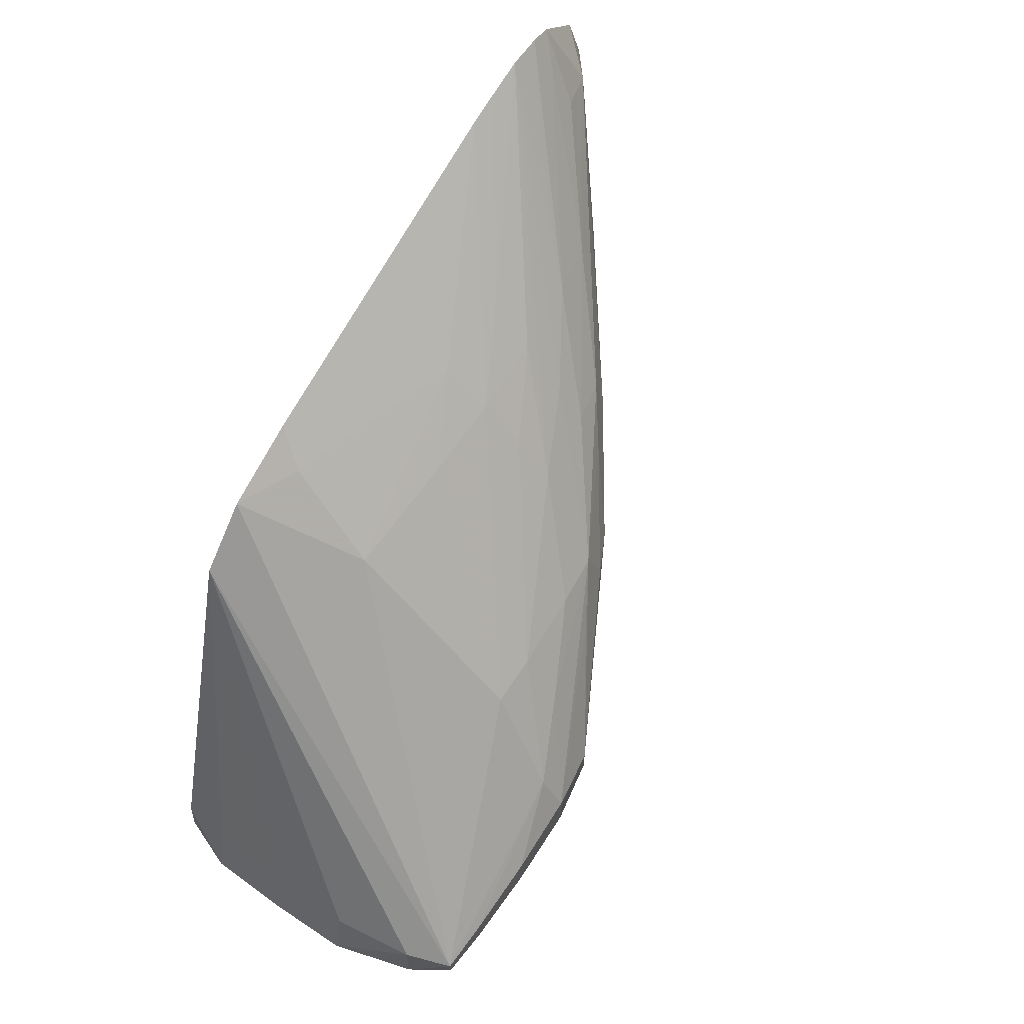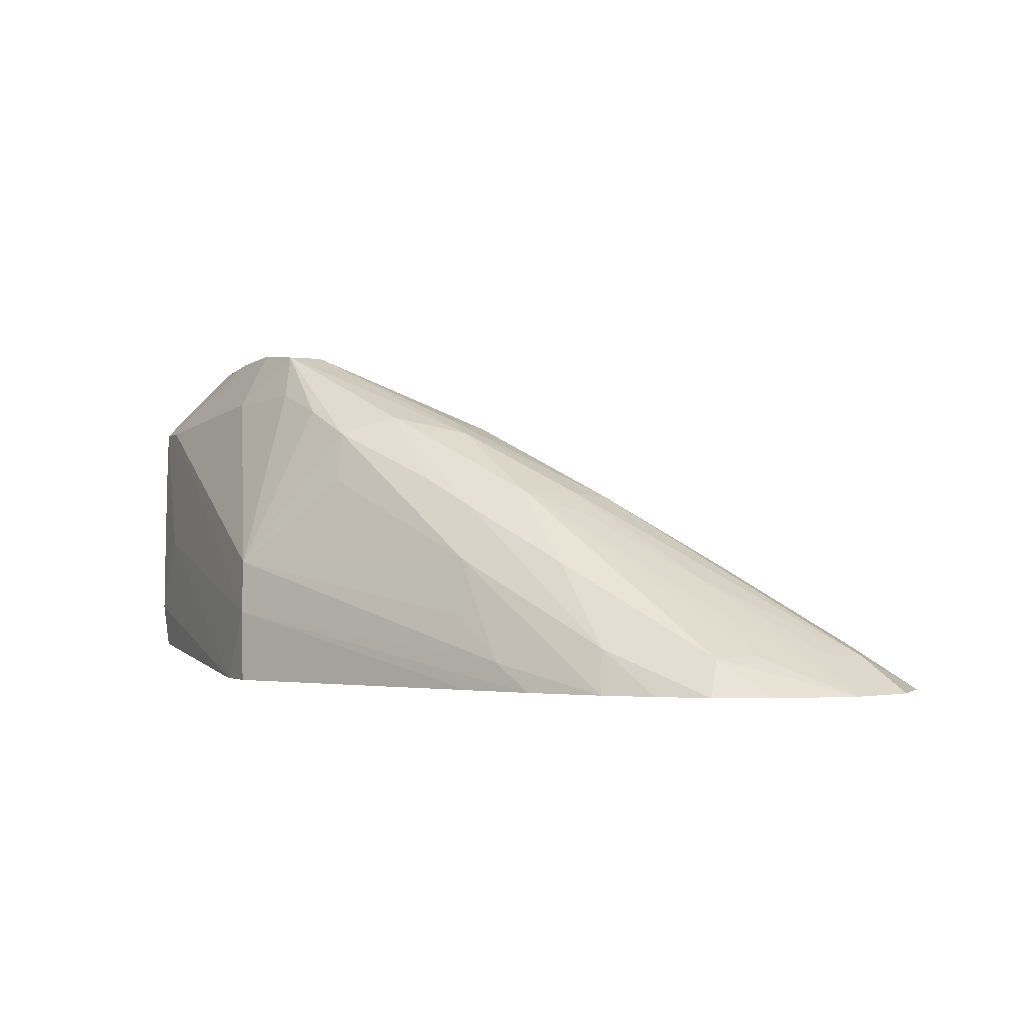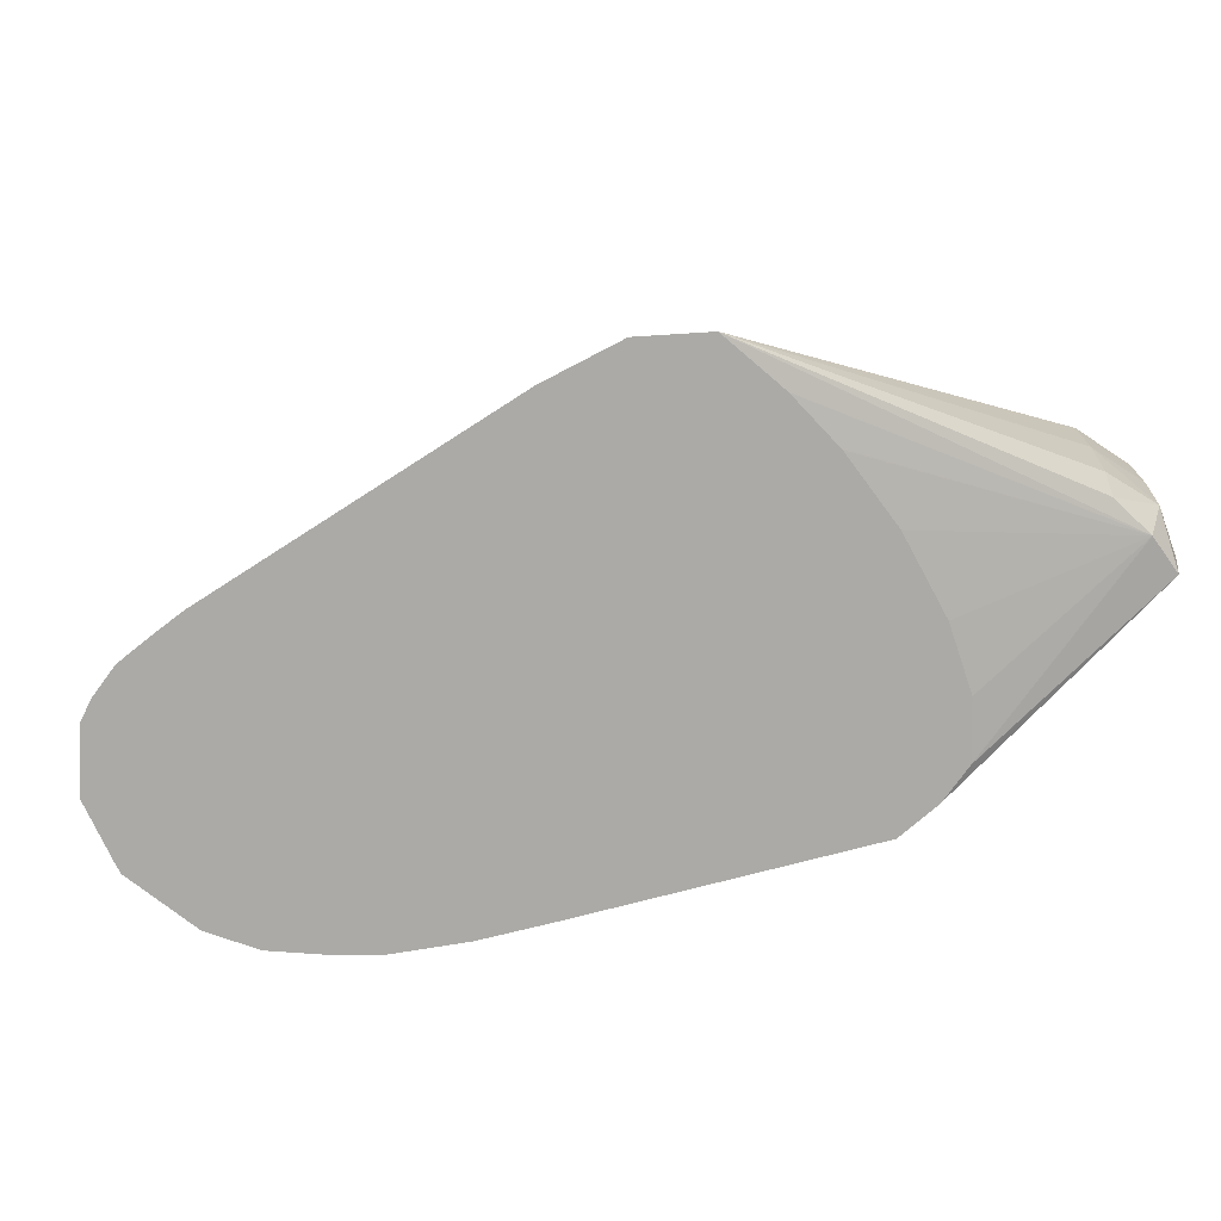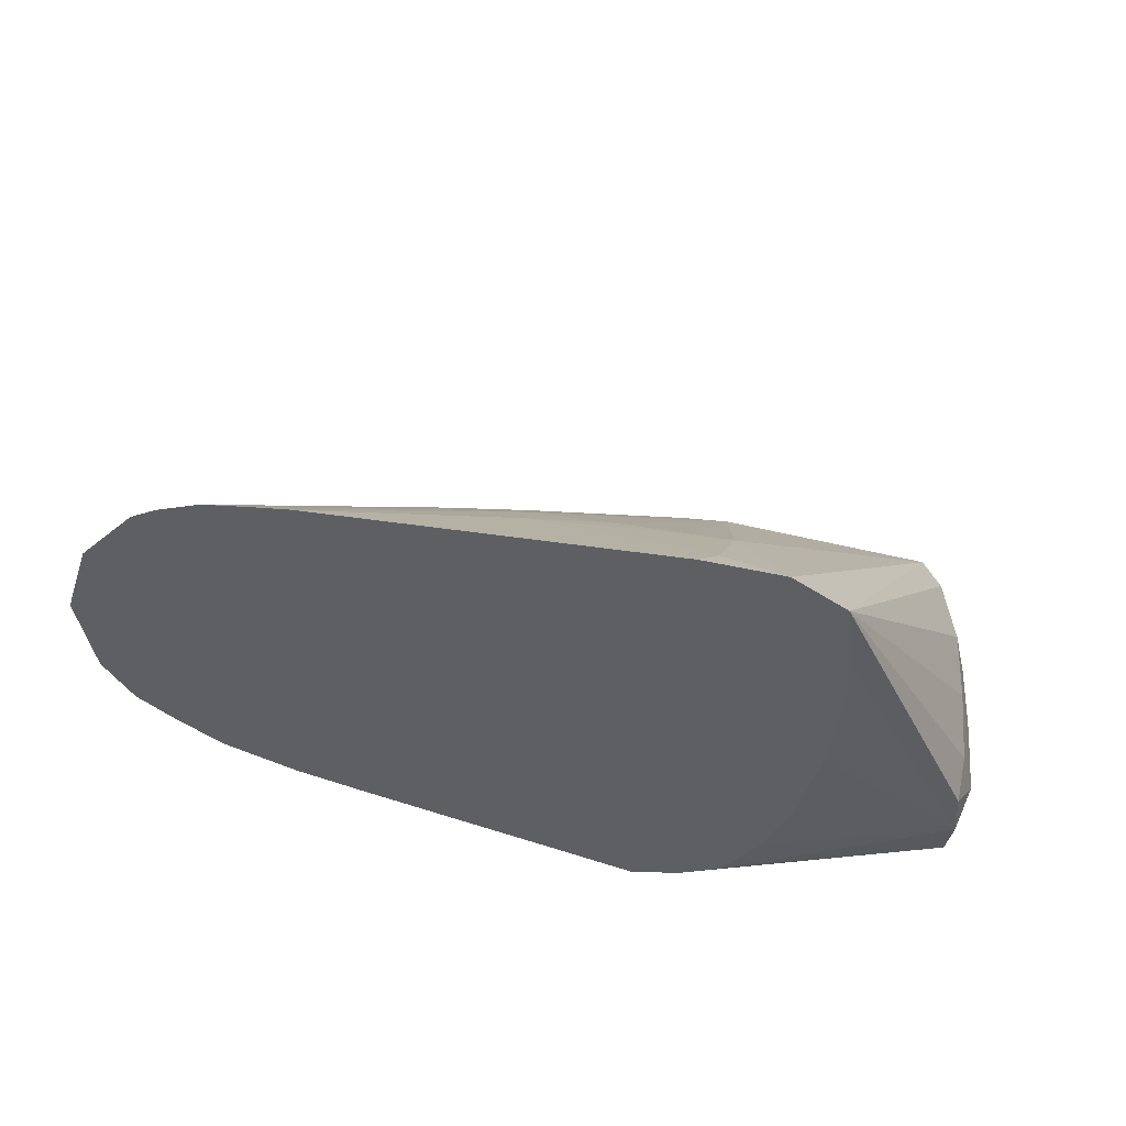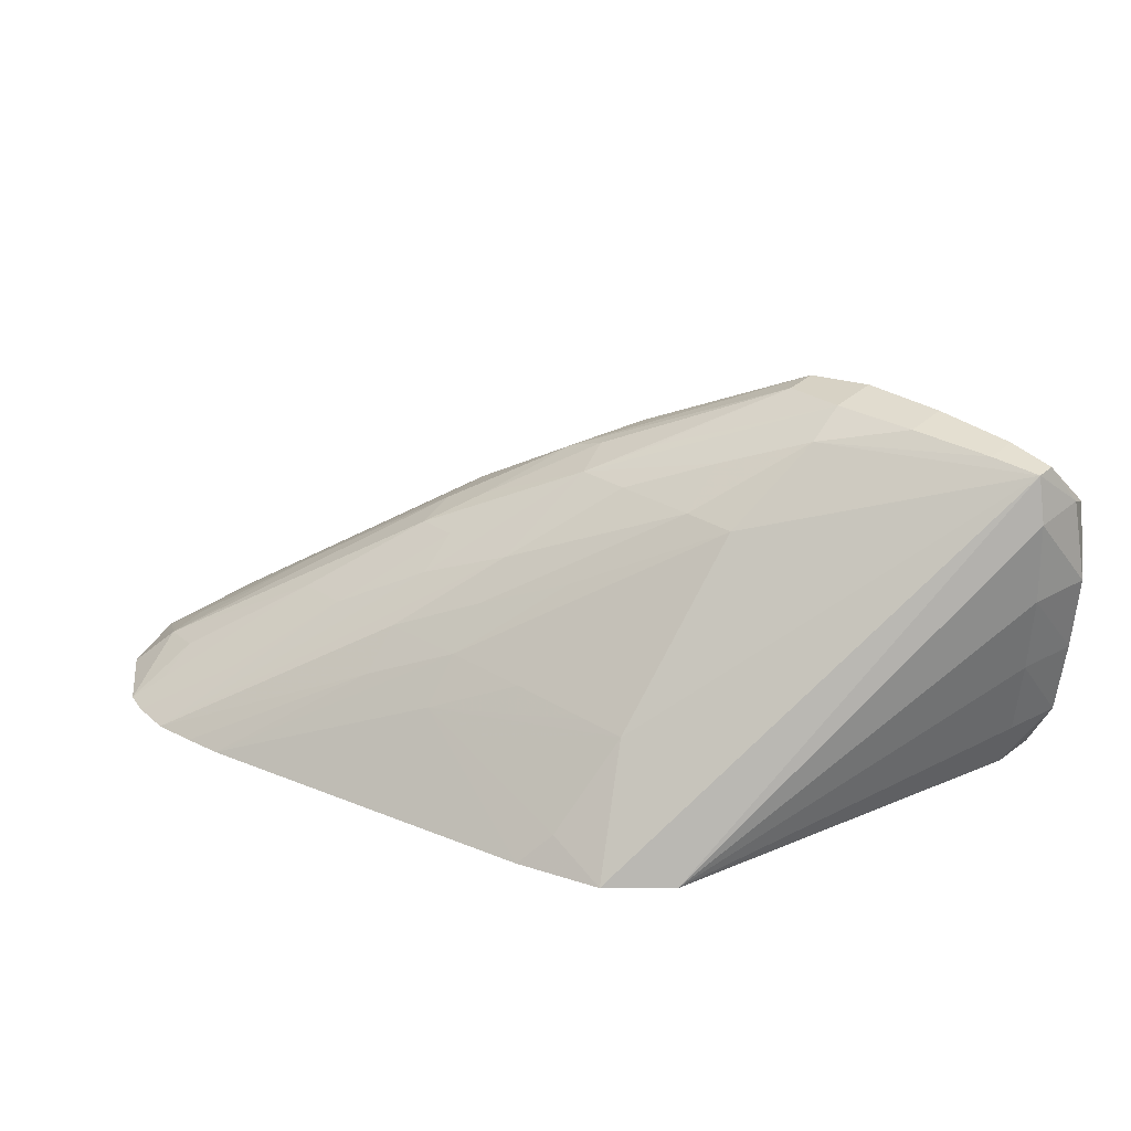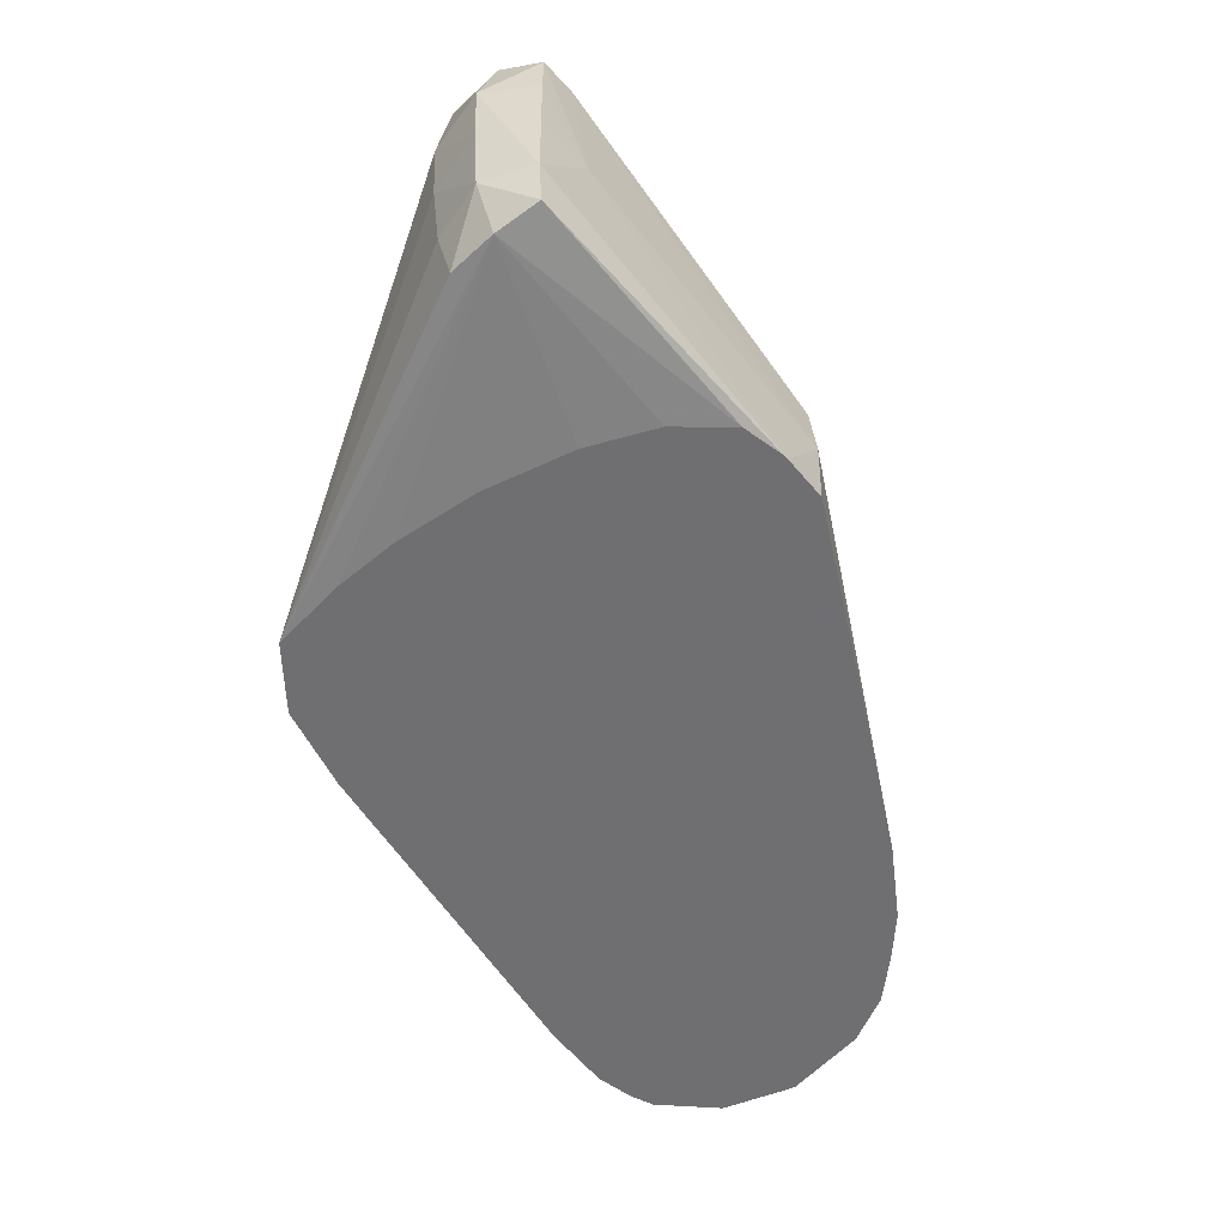
<metadata>
{"format":"obj","ext":"obj","renderer":"f3d","projection":"perspective","resolution":1024,"background":"white","views":[{"elev":65.9,"azim":121.1,"up":"+Z"},{"elev":-1.8,"azim":-114.4,"up":"+Y"},{"elev":-75.9,"azim":43.2,"up":"+Y"},{"elev":-40.8,"azim":-0.0,"up":"+Y"},{"elev":32.9,"azim":39.6,"up":"+Y"},{"elev":-54.7,"azim":131.2,"up":"+Y"}]}
</metadata>
<code>
v -0.02136 0.5617 0.0397
v 0.02076 0.5885 0.03988
v 0.03035 0.5746 0.04009
v 0.02891 0.5666 0.04073
v -0.02073 0.5617 0.03972
v -0.02965 0.5617 0.04003
v -0.02988 0.5746 0.03971
v 0.02369 0.6121 0.04077
v 0.03003 0.6121 0.04077
v 0.03029 0.6023 0.04054
v 0.03029 0.5885 0.04028
v 0.03576 0.6023 0.04846
v 0.03515 0.5885 0.04846
v 0.03394 0.5746 0.04846
v 0.02983 0.5655 0.04846
v -0.01335 0.5617 0.04121
v -0.01378 0.5617 0.04111
v -0.07756 0.5617 0.06615
v -0.08892 0.5617 0.07251
v -0.08279 0.5666 0.0694
v -0.02925 0.5842 0.0402
v -0.006928 0.6162 0.04639
v -0.006928 0.6264 0.05165
v 0.01975 0.6165 0.04388
v 0.02923 0.6239 0.05266
v 0.03239 0.6165 0.04822
v 0.006923 0.6259 0.05123
v 0.02076 0.6248 0.05129
v 0.03315 0.6023 0.05931
v 0.03181 0.6162 0.05807
v 0.03254 0.5885 0.05893
v 0.03127 0.5746 0.05818
v 0.02932 0.5658 0.05698
v 0.003169 0.5617 0.1164
v 0.004686 0.5617 0.1028
v 0.004732 0.5617 0.09146
v 0.004732 0.5617 0.09094
v 0.003031 0.5617 0.07598
v -0.0009982 0.5617 0.0606
v -0.006131 0.5617 0.04928
v -0.1007 0.5617 0.08045
v -0.07162 0.5847 0.06754
v -0.07427 0.5746 0.06624
v -0.04392 0.5993 0.05425
v -0.04117 0.6085 0.05579
v -0.03193 0.6132 0.05316
v -0.02176 0.6172 0.05086
v -0.01779 0.6252 0.05319
v -0.006928 0.6264 0.06133
v 0.02923 0.6239 0.05632
v 0.006923 0.6259 0.05981
v 0.02076 0.6248 0.05752
v -0.006928 0.5617 0.1247
v -0.1075 0.5617 0.08701
v -0.09829 0.5694 0.08186
v -0.06819 0.594 0.07087
v -0.05895 0.5994 0.06601
v -0.04549 0.6115 0.06502
v -0.01779 0.6252 0.05935
v -0.05317 0.6084 0.07617
v -0.03463 0.6149 0.07617
v -0.04387 0.6099 0.08403
v -0.02078 0.6165 0.07617
v -0.006928 0.6223 0.06827
v -0.01208 0.61 0.08392
v -0.01381 0.5816 0.1108
v -0.01768 0.5669 0.1239
v -0.02168 0.5617 0.1289
v -0.1139 0.5617 0.09391
v -0.111 0.5679 0.09661
v -0.08538 0.5838 0.08063
v -0.07122 0.5969 0.0801
v -0.04626 0.6114 0.07617
v -0.0623 0.6011 0.09001
v -0.07133 0.5968 0.09001
v -0.03463 0.6103 0.08457
v -0.07002 0.5958 0.09766
v -0.0623 0.597 0.09917
v -0.0623 0.5922 0.1061
v -0.04845 0.5981 0.1001
v -0.02078 0.6104 0.08449
v -0.03463 0.5978 0.09932
v -0.04845 0.585 0.1142
v -0.03463 0.5838 0.1129
v -0.02078 0.5824 0.1115
v -0.04845 0.5773 0.1211
v -0.03463 0.5757 0.1198
v -0.02168 0.5734 0.1192
v -0.07615 0.5617 0.139
v -0.1185 0.5617 0.1027
v -0.1208 0.5617 0.1177
v -0.1115 0.5683 0.1038
v -0.1038 0.5741 0.1038
v -0.07824 0.5922 0.09001
v -0.09497 0.5805 0.1038
v -0.1111 0.5679 0.1251
v -0.0859 0.5829 0.113
v -0.07615 0.5843 0.1146
v -0.09711 0.5617 0.1416
v -0.0623 0.5853 0.1149
v -0.04845 0.5919 0.107
v -0.0623 0.5786 0.1219
v -0.08358 0.5617 0.1404
v -0.1201 0.5617 0.1199
v -0.1185 0.5634 0.1177
v -0.1116 0.5683 0.1177
v -0.1166 0.5617 0.1304
v -0.108 0.5617 0.1388
v -0.1038 0.5696 0.1273
v -0.1038 0.5655 0.1343
v -0.1039 0.5617 0.1404
v -0.09 0.5716 0.1294
v -0.09 0.5617 0.141
f 1 2 3
f 1 3 4
f 1 4 5
f 1 5 17
f 1 17 16
f 1 16 40
f 1 40 39
f 1 39 38
f 1 38 37
f 1 37 36
f 1 36 35
f 1 35 34
f 1 34 53
f 1 53 68
f 1 68 89
f 1 89 103
f 1 103 113
f 1 113 99
f 1 99 111
f 1 111 108
f 1 108 107
f 1 107 104
f 1 104 91
f 1 91 90
f 1 90 69
f 1 69 54
f 1 54 41
f 1 41 19
f 1 19 18
f 1 18 6
f 1 6 7
f 1 7 2
f 2 8 9
f 2 9 10
f 2 10 11
f 2 11 3
f 2 7 8
f 3 11 10
f 3 10 12
f 3 12 13
f 3 13 14
f 3 14 4
f 4 14 15
f 4 15 16
f 4 16 17
f 4 17 5
f 6 18 7
f 7 18 19
f 7 19 20
f 7 20 21
f 7 21 8
f 8 22 23
f 8 23 24
f 8 24 9
f 8 21 22
f 9 25 26
f 9 26 12
f 9 12 10
f 9 24 27
f 9 27 28
f 9 28 25
f 12 29 13
f 12 26 30
f 12 30 29
f 13 29 31
f 13 31 14
f 14 31 32
f 14 32 33
f 14 33 15
f 15 33 34
f 15 34 35
f 15 35 36
f 15 36 37
f 15 37 38
f 15 38 39
f 15 39 40
f 15 40 16
f 19 41 20
f 20 41 42
f 20 42 43
f 20 43 21
f 21 43 42
f 21 42 44
f 21 44 45
f 21 45 46
f 21 46 47
f 21 47 22
f 22 47 48
f 22 48 23
f 23 48 59
f 23 59 49
f 23 49 51
f 23 51 27
f 23 27 24
f 25 50 26
f 25 28 52
f 25 52 50
f 26 50 30
f 27 51 52
f 27 52 28
f 29 34 31
f 29 30 34
f 30 50 34
f 31 34 32
f 32 34 33
f 34 50 53
f 41 54 55
f 41 55 42
f 42 56 57
f 42 57 45
f 42 45 44
f 42 55 56
f 45 57 58
f 45 58 48
f 45 48 46
f 46 48 47
f 48 58 60
f 48 60 59
f 49 59 61
f 49 61 62
f 49 62 63
f 49 63 64
f 49 64 51
f 50 52 64
f 50 64 65
f 50 65 66
f 50 66 53
f 51 64 52
f 53 66 67
f 53 67 68
f 54 69 55
f 55 69 70
f 55 70 71
f 55 71 56
f 56 71 72
f 56 72 58
f 56 58 57
f 58 72 60
f 59 60 73
f 59 73 62
f 59 62 61
f 60 74 73
f 60 72 75
f 60 75 74
f 62 76 63
f 62 73 74
f 62 74 77
f 62 77 78
f 62 78 79
f 62 79 80
f 62 80 76
f 63 81 64
f 63 76 81
f 64 81 65
f 65 81 82
f 65 82 83
f 65 83 84
f 65 84 85
f 65 85 66
f 66 85 86
f 66 86 87
f 66 87 88
f 66 88 67
f 67 88 87
f 67 87 86
f 67 86 68
f 68 86 89
f 69 90 70
f 70 90 91
f 70 91 92
f 70 92 72
f 70 72 71
f 72 92 93
f 72 93 94
f 72 94 75
f 74 75 77
f 75 94 95
f 75 95 96
f 75 96 77
f 76 80 81
f 77 96 97
f 77 97 78
f 78 97 98
f 78 98 79
f 79 98 99
f 79 99 80
f 80 99 100
f 80 100 101
f 80 101 81
f 81 101 82
f 82 101 83
f 83 101 100
f 83 100 102
f 83 102 103
f 83 103 86
f 83 86 84
f 84 86 85
f 86 103 89
f 91 104 96
f 91 96 105
f 91 105 93
f 91 93 92
f 93 105 95
f 93 95 94
f 95 105 106
f 95 106 96
f 96 106 105
f 96 104 107
f 96 107 108
f 96 108 109
f 96 109 97
f 97 109 110
f 97 110 98
f 98 110 111
f 98 111 112
f 98 112 99
f 99 112 111
f 99 113 102
f 99 102 100
f 102 113 103
f 108 111 110
f 108 110 109

</code>
